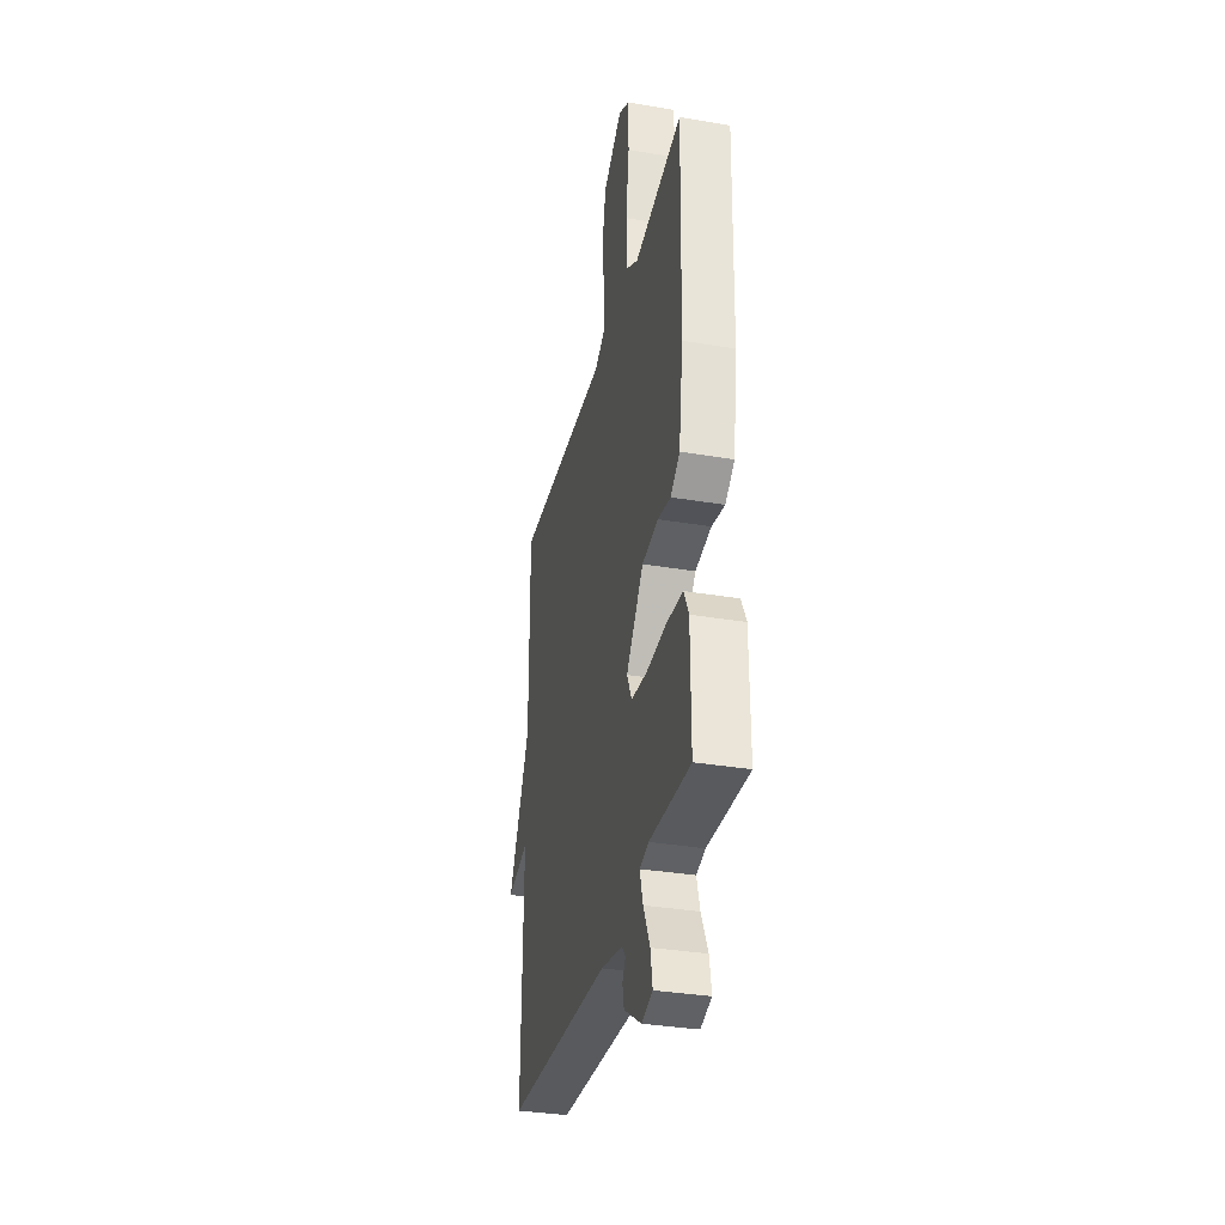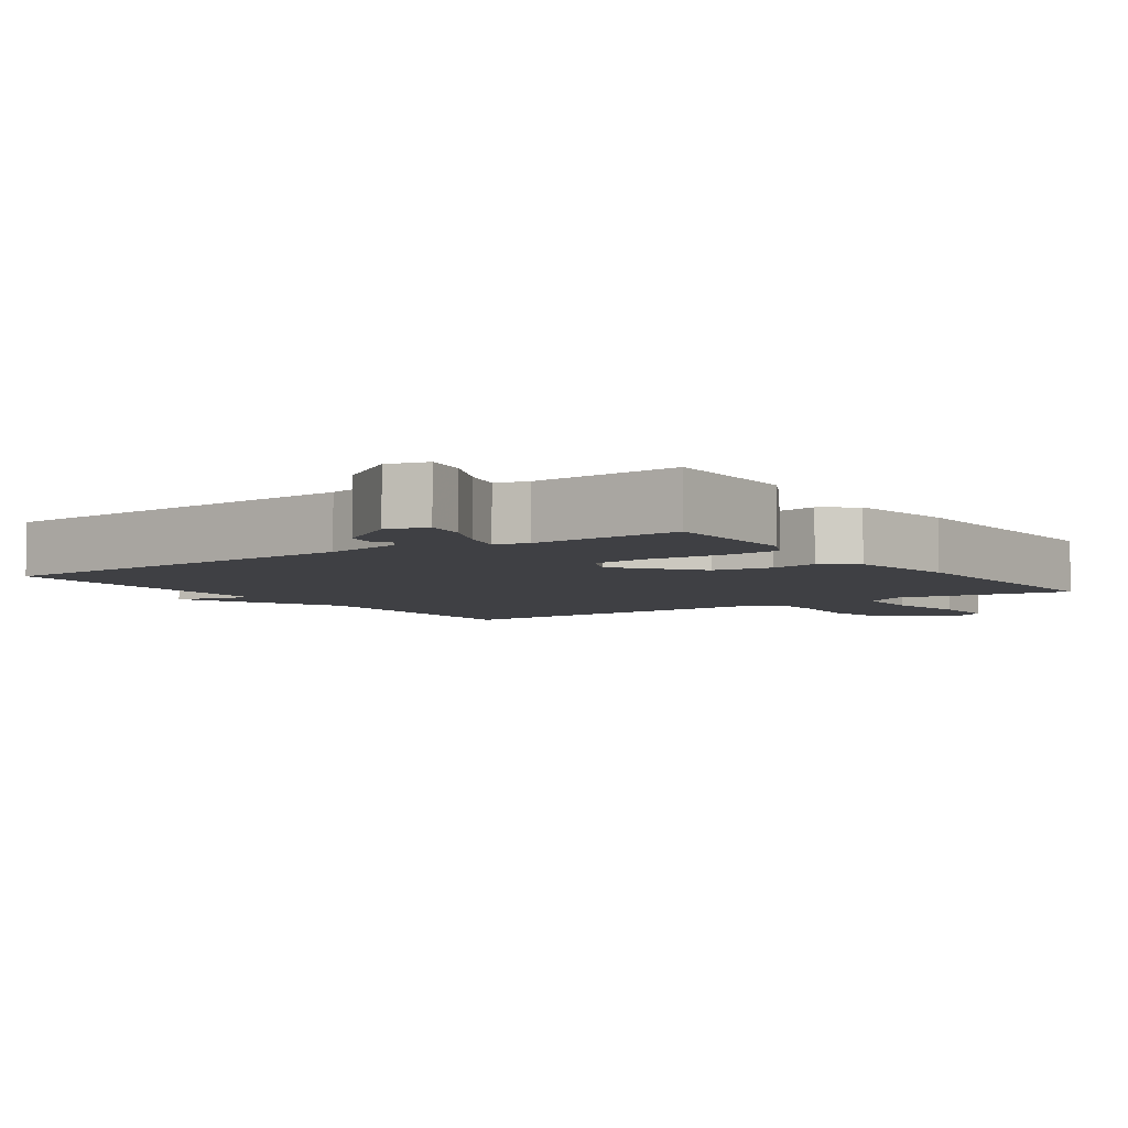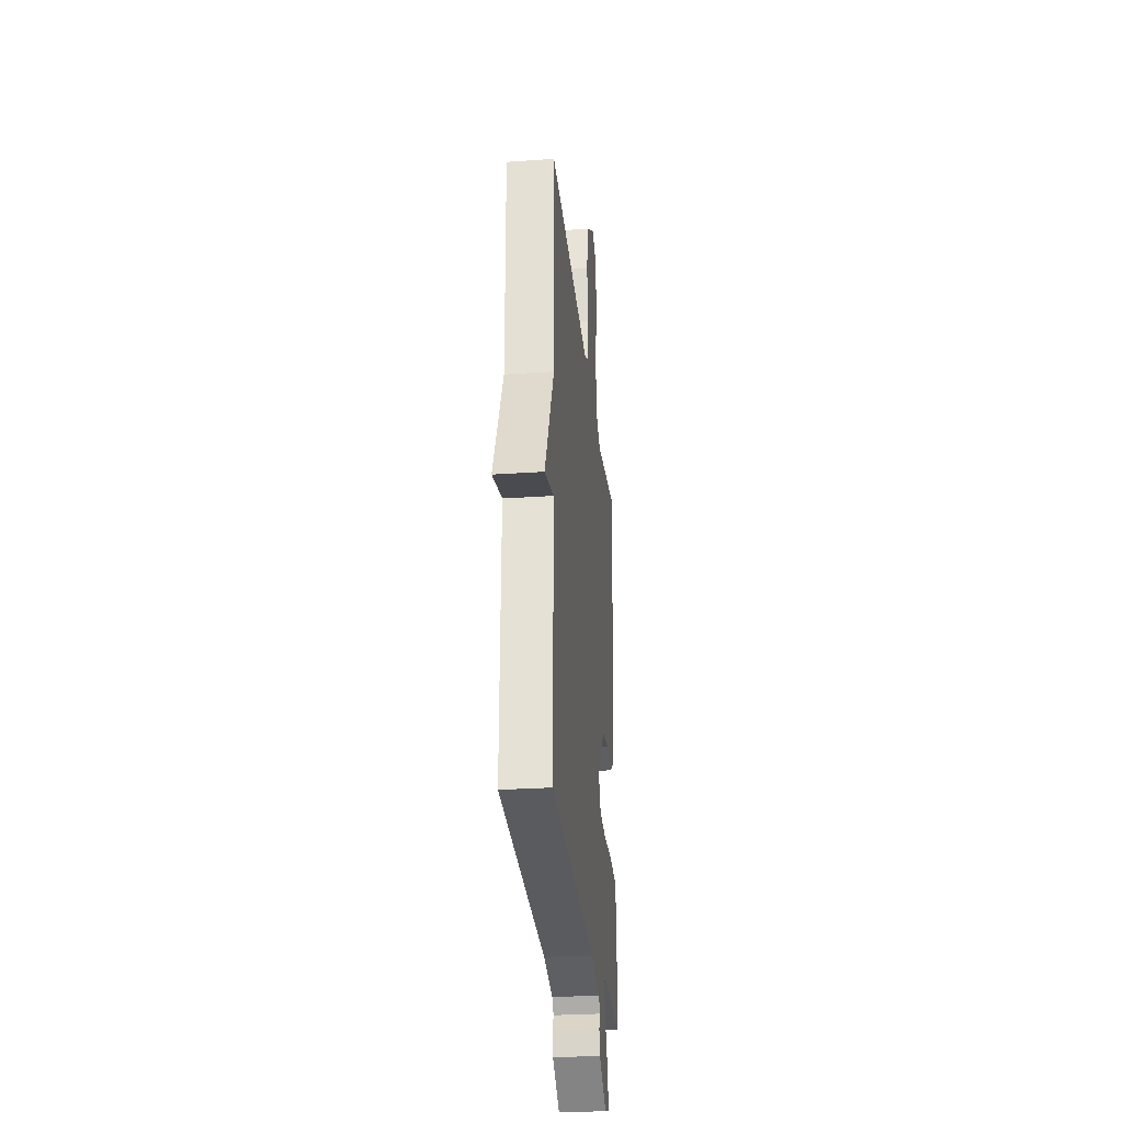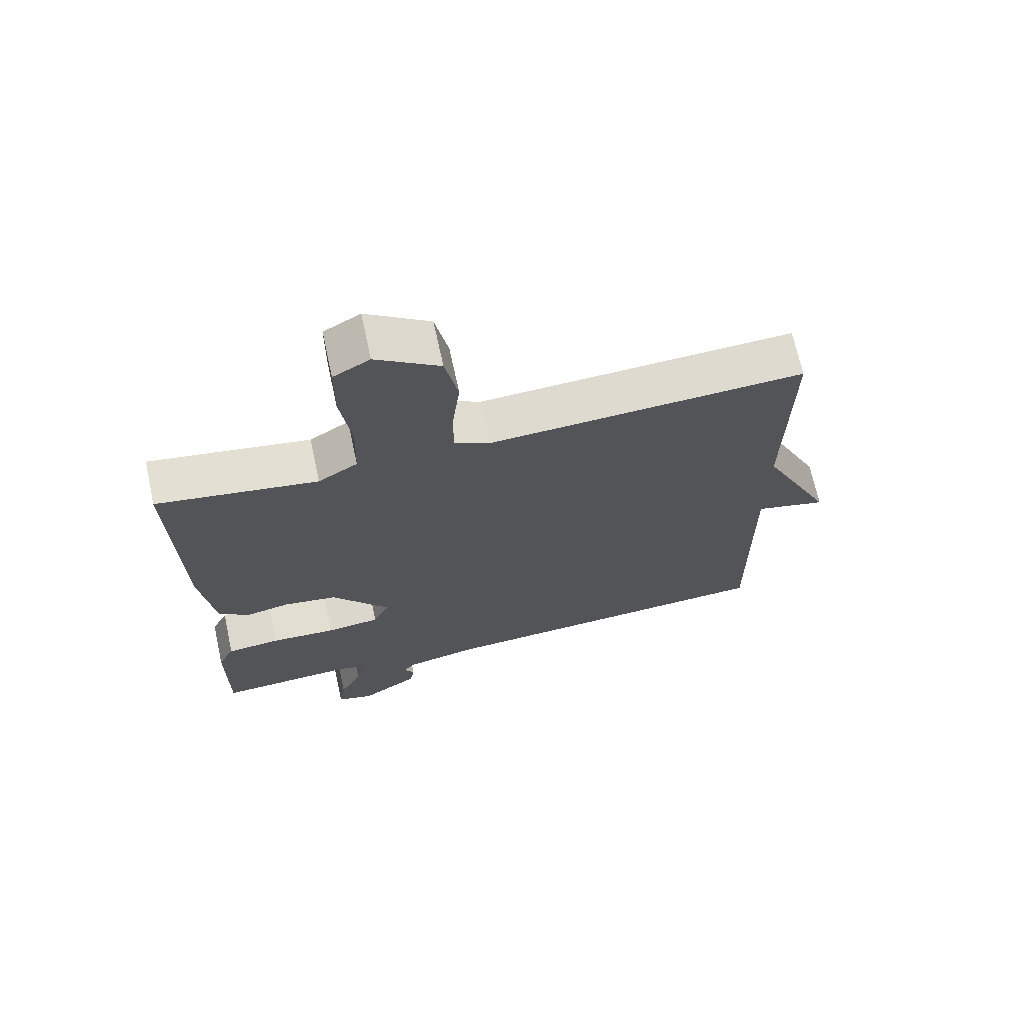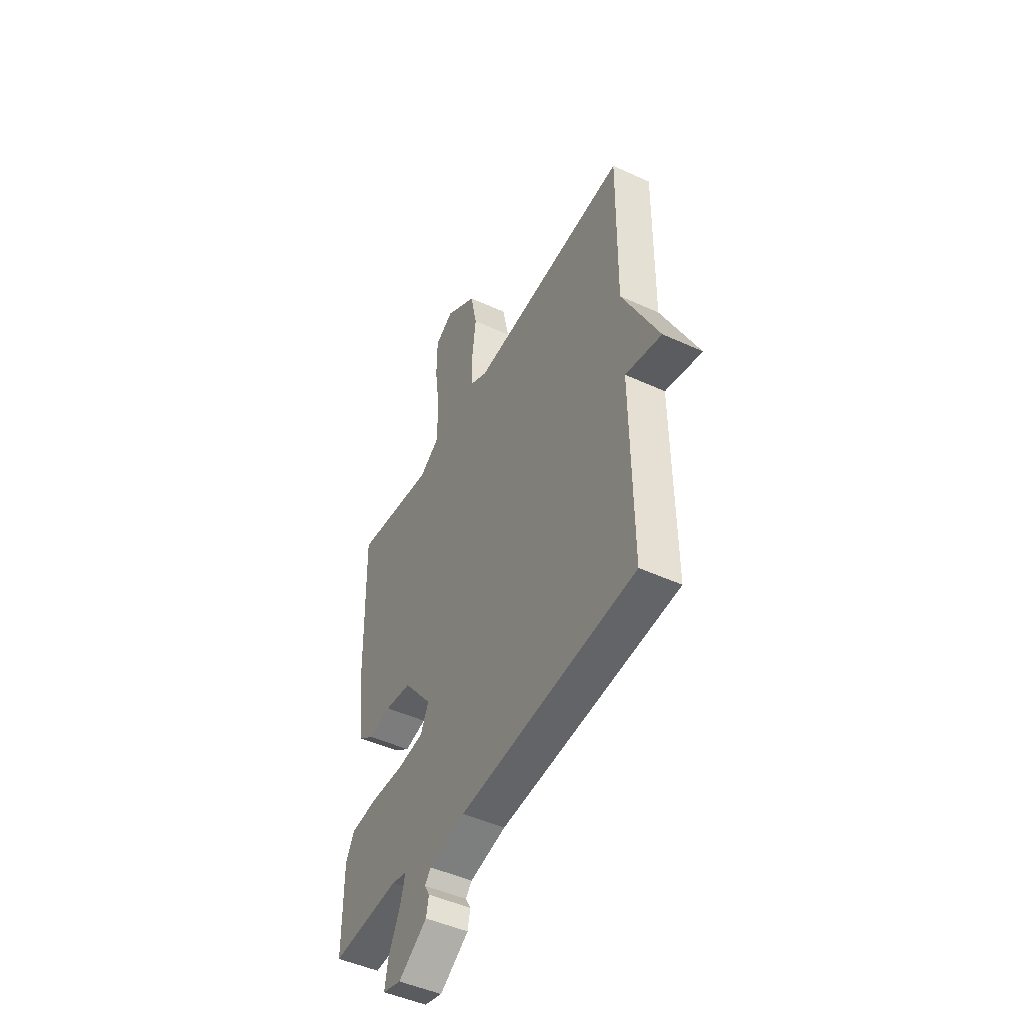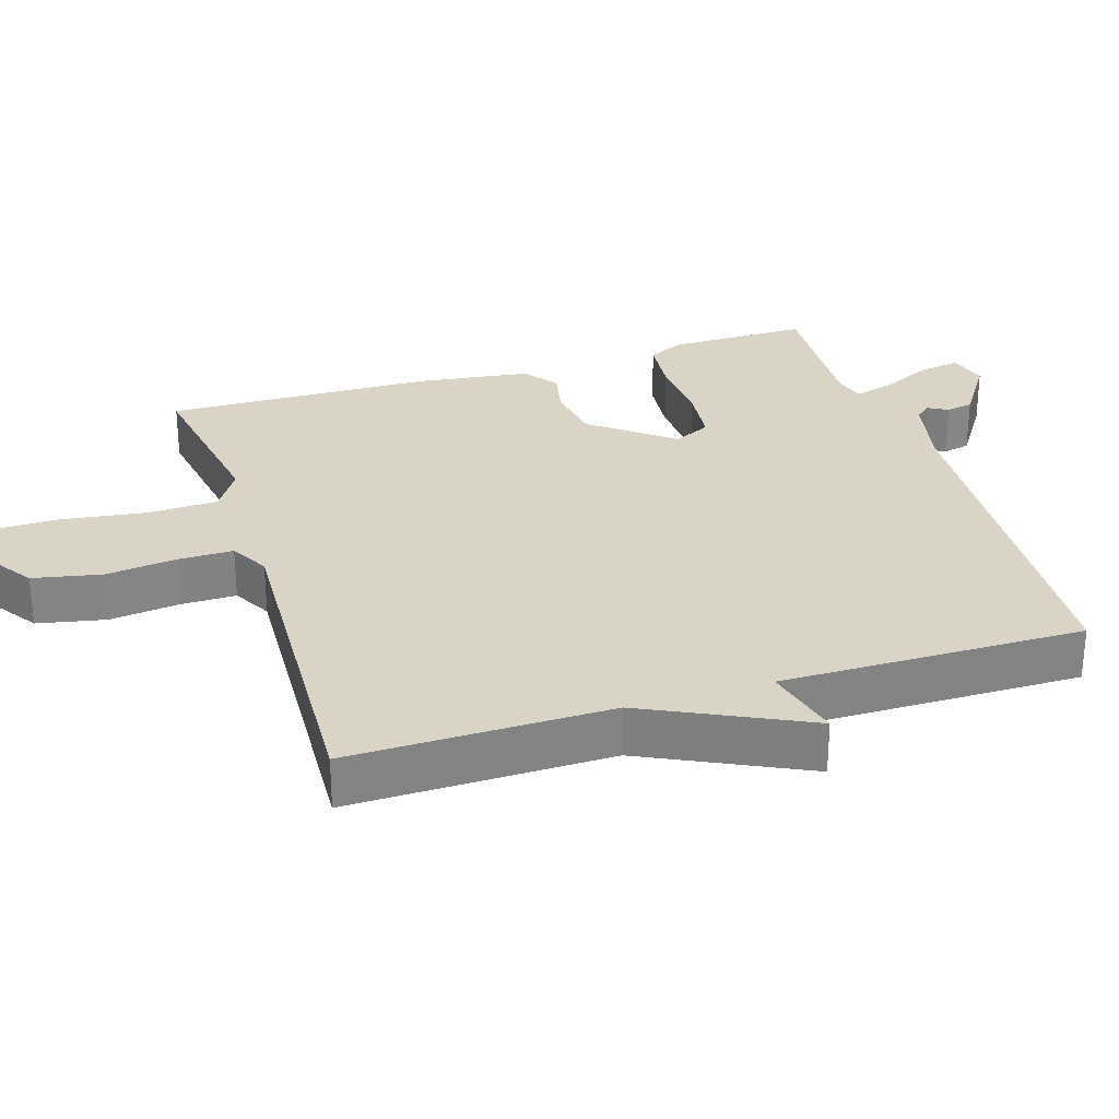
<metadata>
{"format":"obj","ext":"obj","renderer":"f3d","projection":"perspective","resolution":1024,"background":"white","views":[{"elev":-34.0,"azim":-102.9,"up":"+Z"},{"elev":-5.1,"azim":-145.2,"up":"+Y"},{"elev":-28.7,"azim":95.9,"up":"+Z"},{"elev":69.0,"azim":-12.3,"up":"+Z"},{"elev":-47.9,"azim":62.7,"up":"+Z"},{"elev":28.9,"azim":72.4,"up":"+Y"}]}
</metadata>
<code>
v -0.5 0.07 -0.5
v -0.499 0.07 -0.3
v -0.474 0.07 -0.25
v -0.392 0.07 -0.242
v -0.29 0.07 -0.248
v -0.208 0.07 -0.239
v -0.183 0.07 -0.186
v -0.272 0.07 -0.073
v -0.354 0.07 -0.06
v -0.421 0.07 -0.074
v -0.469 0.07 -0.039
v -0.491 0.07 0.12
v -0.5 0.07 0.5
v -0.253 0.07 0.46
v -0.192 0.07 0.498
v -0.189 0.07 0.598
v -0.206 0.07 0.718
v -0.205 0.07 0.816
v -0.149 0.07 0.848
v -0.051 0.07 0.781
v -0.031 0.07 0.684
v -0.043 0.07 0.583
v -0.043 0.07 0.505
v 0.012 0.07 0.475
v 0.5 0.07 0.5
v 0.496 0.07 0.13
v 0.607 0.07 -0.098
v 0.496 0.07 -0.07
v 0.5 0.07 -0.5
v -0.04 0.07 -0.534
v -0.15 0.07 -0.558
v -0.169 0.07 -0.58
v -0.153 0.07 -0.608
v -0.161 0.07 -0.647
v -0.249 0.07 -0.705
v -0.305 0.07 -0.689
v -0.295 0.07 -0.63
v -0.261 0.07 -0.558
v -0.245 0.07 -0.501
v -0.291 0.07 -0.489
v -0.5 0 -0.5
v -0.499 0 -0.3
v -0.474 0 -0.25
v -0.392 0 -0.242
v -0.29 0 -0.248
v -0.208 0 -0.239
v -0.183 0 -0.186
v -0.272 0 -0.073
v -0.354 0 -0.06
v -0.421 0 -0.074
v -0.469 0 -0.039
v -0.491 0 0.12
v -0.5 0 0.5
v -0.253 0 0.46
v -0.192 0 0.498
v -0.189 0 0.598
v -0.206 0 0.718
v -0.205 0 0.816
v -0.149 0 0.848
v -0.051 0 0.781
v -0.031 0 0.684
v -0.043 0 0.583
v -0.043 0 0.505
v 0.012 0 0.475
v 0.5 0 0.5
v 0.496 0 0.13
v 0.607 0 -0.098
v 0.496 0 -0.07
v 0.5 0 -0.5
v -0.04 0 -0.534
v -0.15 0 -0.558
v -0.169 0 -0.58
v -0.153 0 -0.608
v -0.161 0 -0.647
v -0.249 0 -0.705
v -0.305 0 -0.689
v -0.295 0 -0.63
v -0.261 0 -0.558
v -0.245 0 -0.501
v -0.291 0 -0.489
f 36 37 38
f 35 36 38
f 34 35 38
f 33 34 38
f 32 33 38
f 31 32 38 39
f 30 31 39
f 30 39 40
f 29 30 40
f 28 29 40
f 26 27 28
f 24 25 26
f 23 24 26 28
f 20 21 22
f 19 20 22
f 18 19 22
f 17 18 22
f 16 17 22
f 15 16 22 23
f 14 15 23 28
f 12 13 14
f 11 12 14
f 10 11 14
f 9 10 14
f 8 9 14 28
f 3 4 5
f 2 3 5
f 1 2 5
f 40 1 5
f 40 5 6
f 28 40 6 7
f 7 8 28
f 78 77 76
f 78 76 75
f 78 75 74
f 78 74 73
f 78 73 72
f 79 78 72 71
f 79 71 70
f 80 79 70
f 80 70 69
f 80 69 68
f 68 67 66
f 66 65 64
f 68 66 64 63
f 62 61 60
f 62 60 59
f 62 59 58
f 62 58 57
f 62 57 56
f 63 62 56 55
f 68 63 55 54
f 54 53 52
f 54 52 51
f 54 51 50
f 54 50 49
f 68 54 49 48
f 45 44 43
f 45 43 42
f 45 42 41
f 45 41 80
f 46 45 80
f 47 46 80 68
f 68 48 47
f 1 41 42 2
f 2 42 43 3
f 3 43 44 4
f 4 44 45 5
f 5 45 46 6
f 6 46 47 7
f 7 47 48 8
f 8 48 49 9
f 9 49 50 10
f 10 50 51 11
f 11 51 52 12
f 12 52 53 13
f 13 53 54 14
f 14 54 55 15
f 15 55 56 16
f 16 56 57 17
f 17 57 58 18
f 18 58 59 19
f 19 59 60 20
f 20 60 61 21
f 21 61 62 22
f 22 62 63 23
f 23 63 64 24
f 24 64 65 25
f 25 65 66 26
f 26 66 67 27
f 27 67 68 28
f 28 68 69 29
f 29 69 70 30
f 30 70 71 31
f 31 71 72 32
f 32 72 73 33
f 33 73 74 34
f 34 74 75 35
f 35 75 76 36
f 36 76 77 37
f 37 77 78 38
f 38 78 79 39
f 39 79 80 40
f 40 80 41 1

</code>
